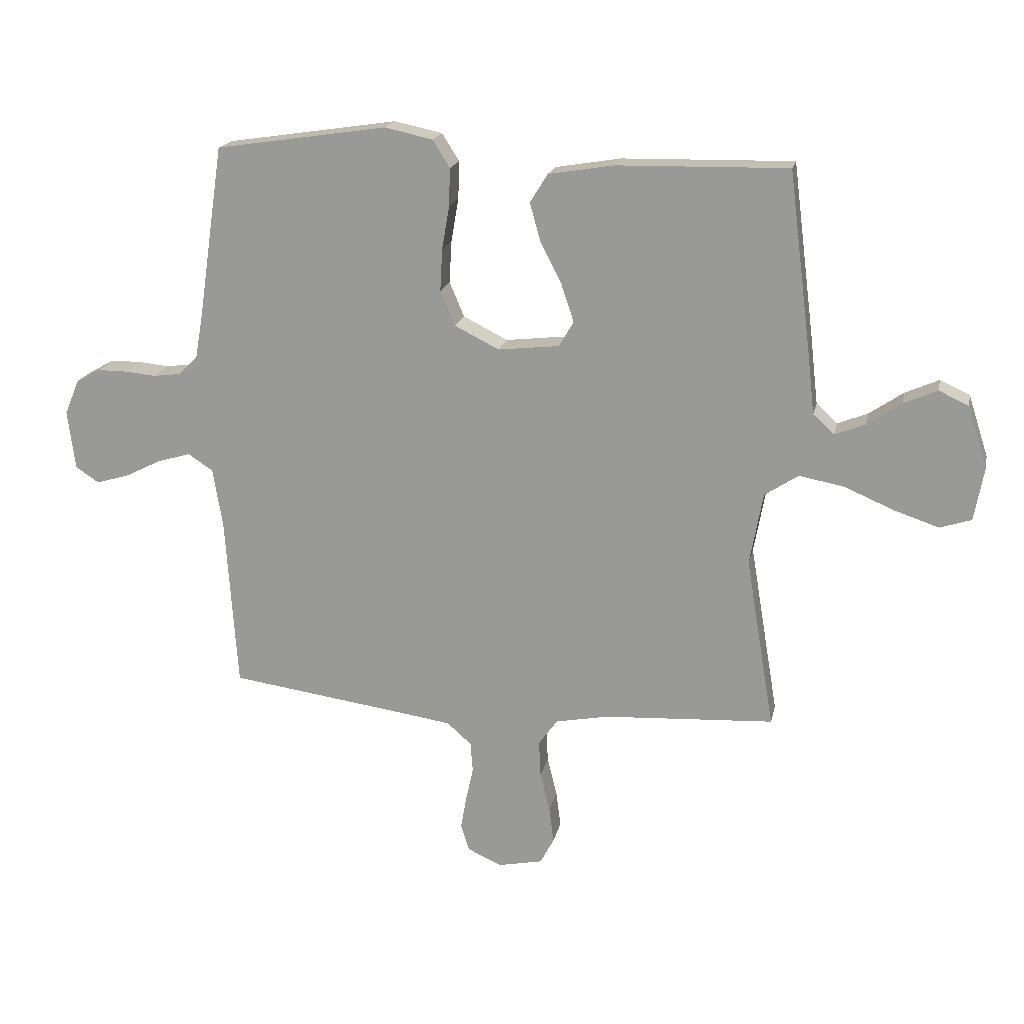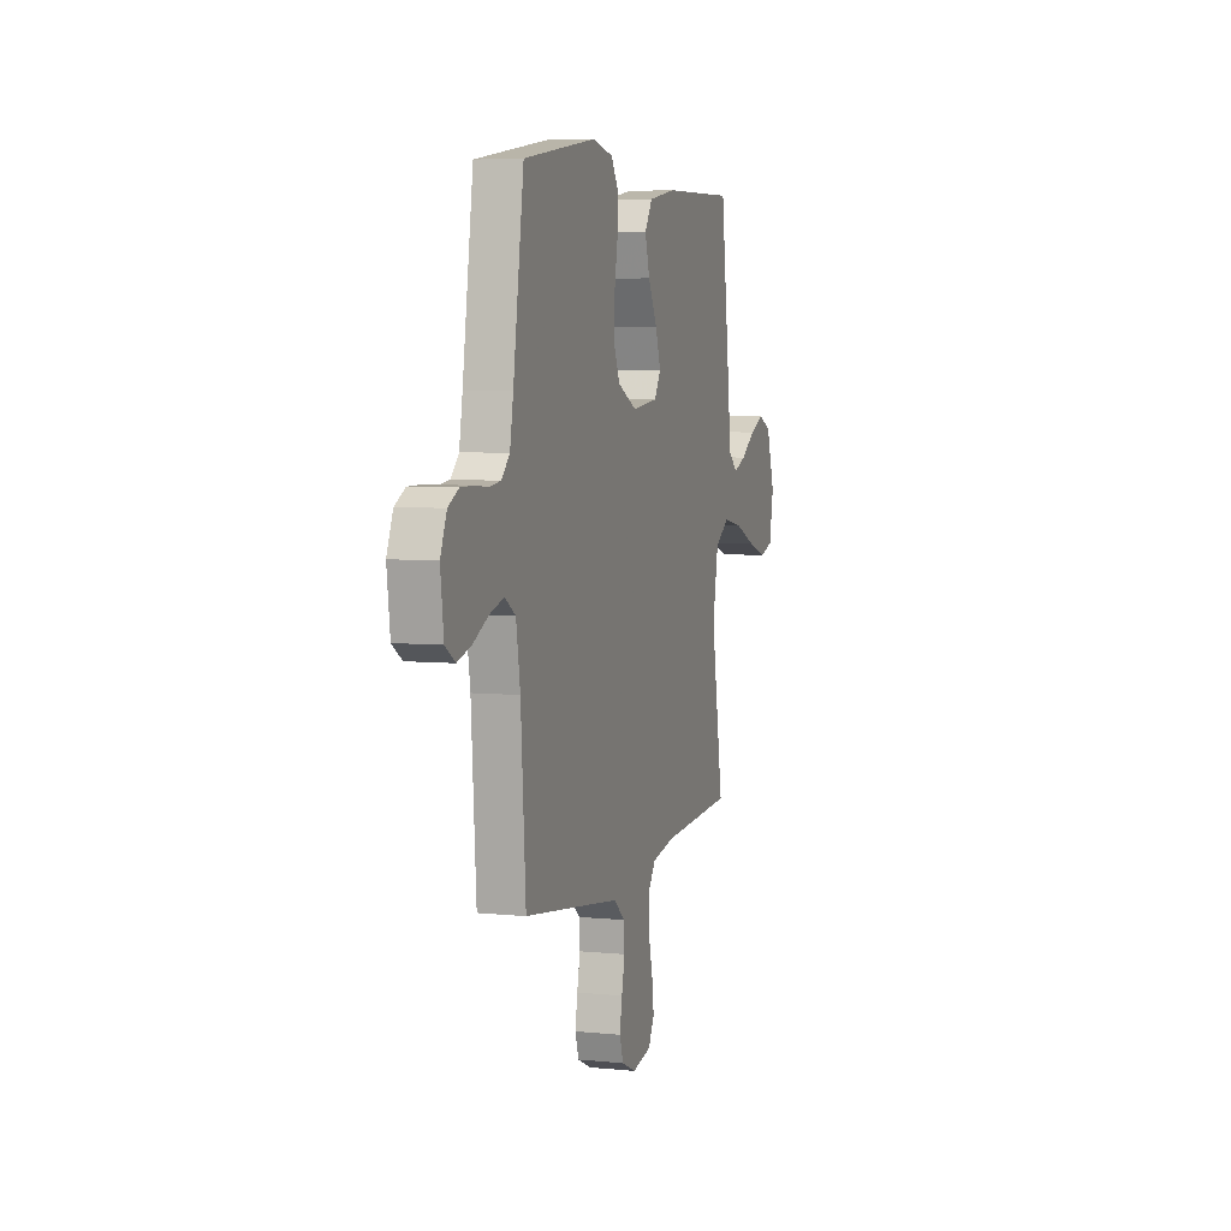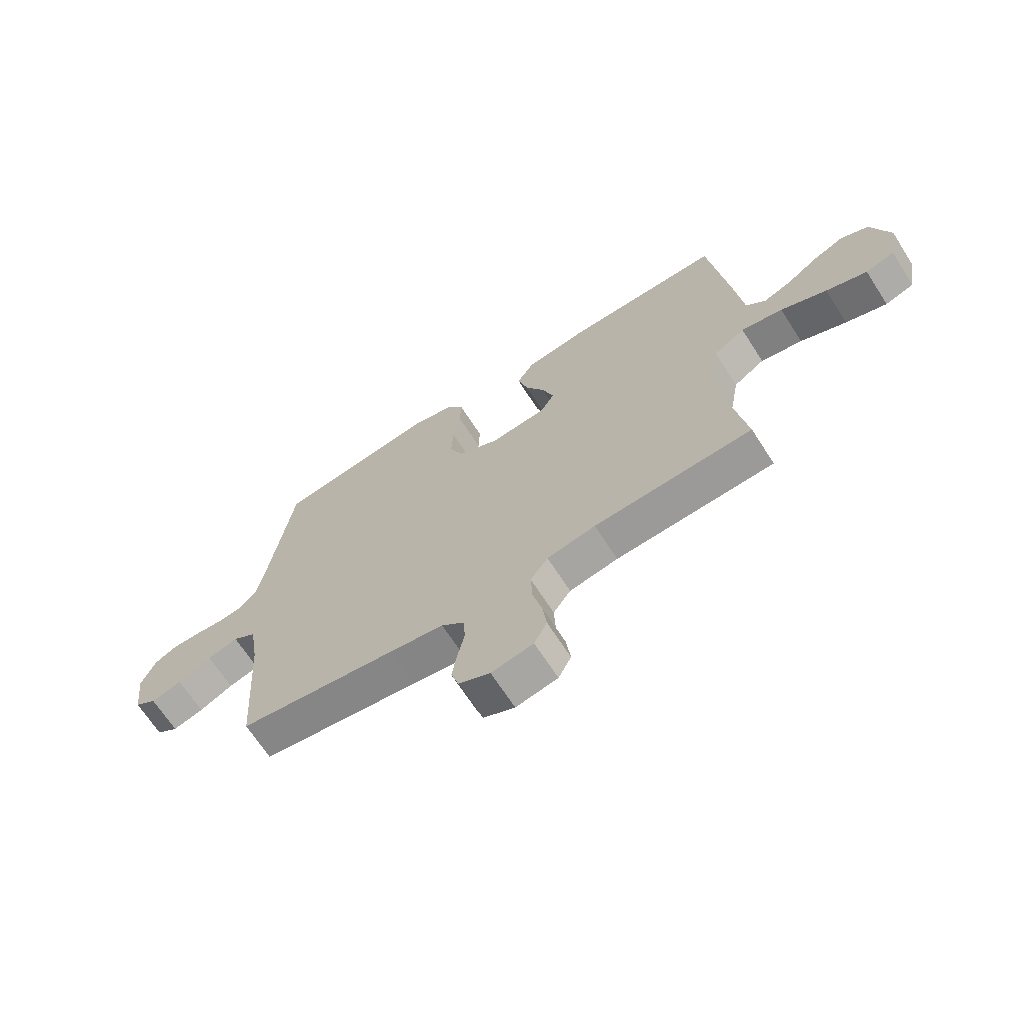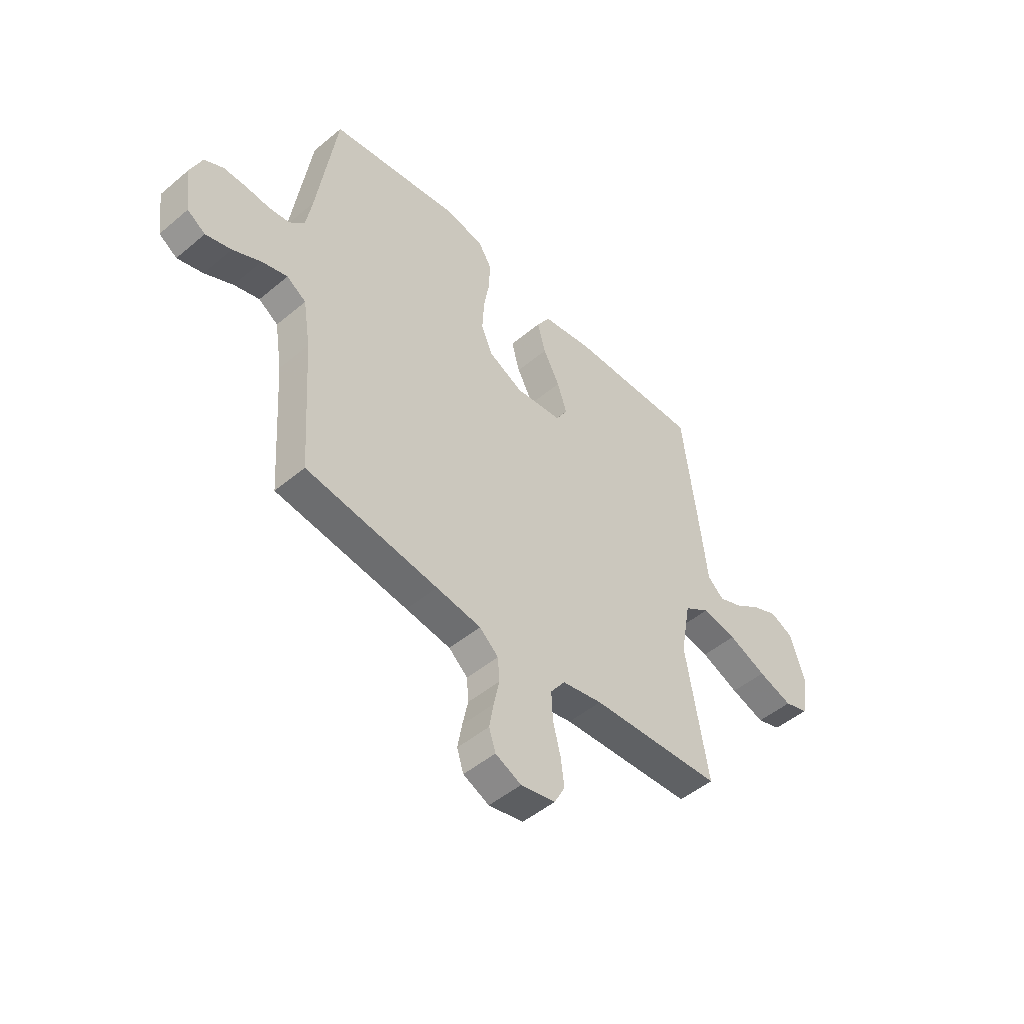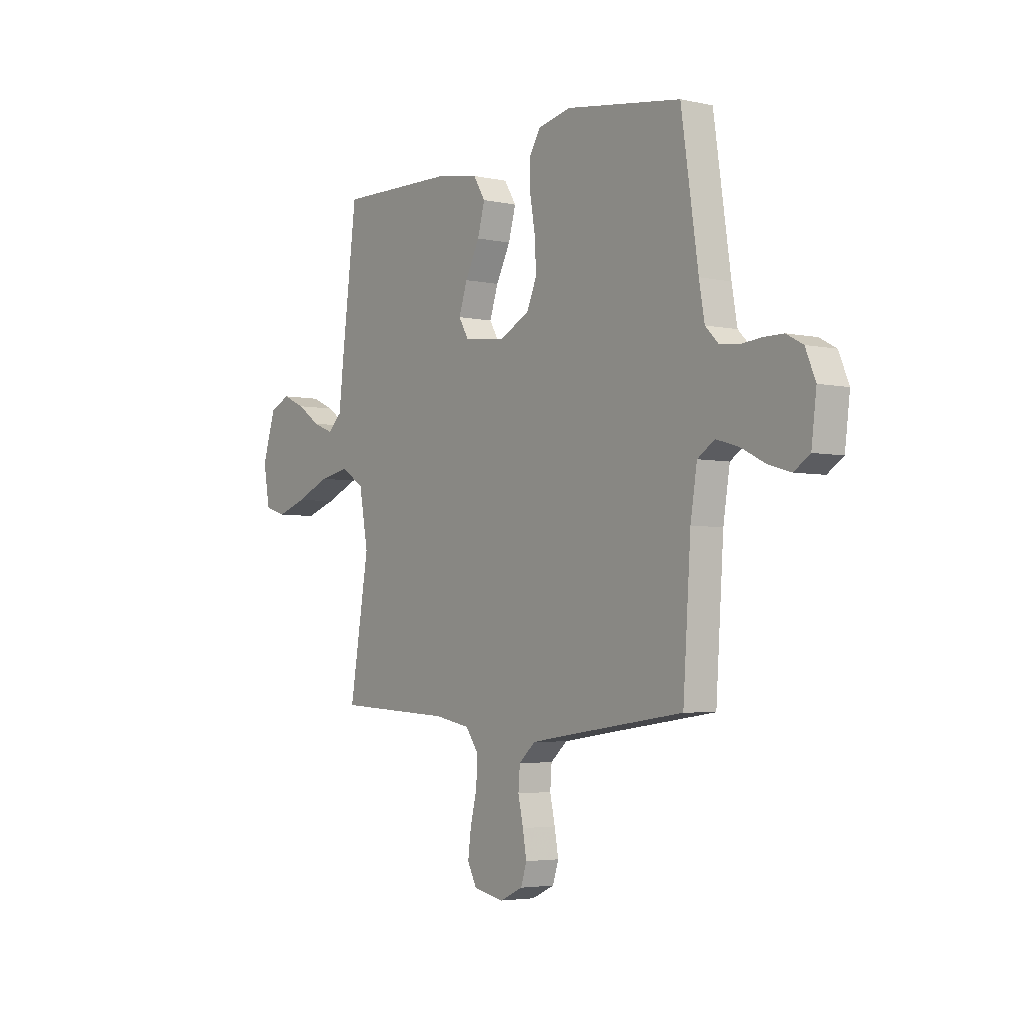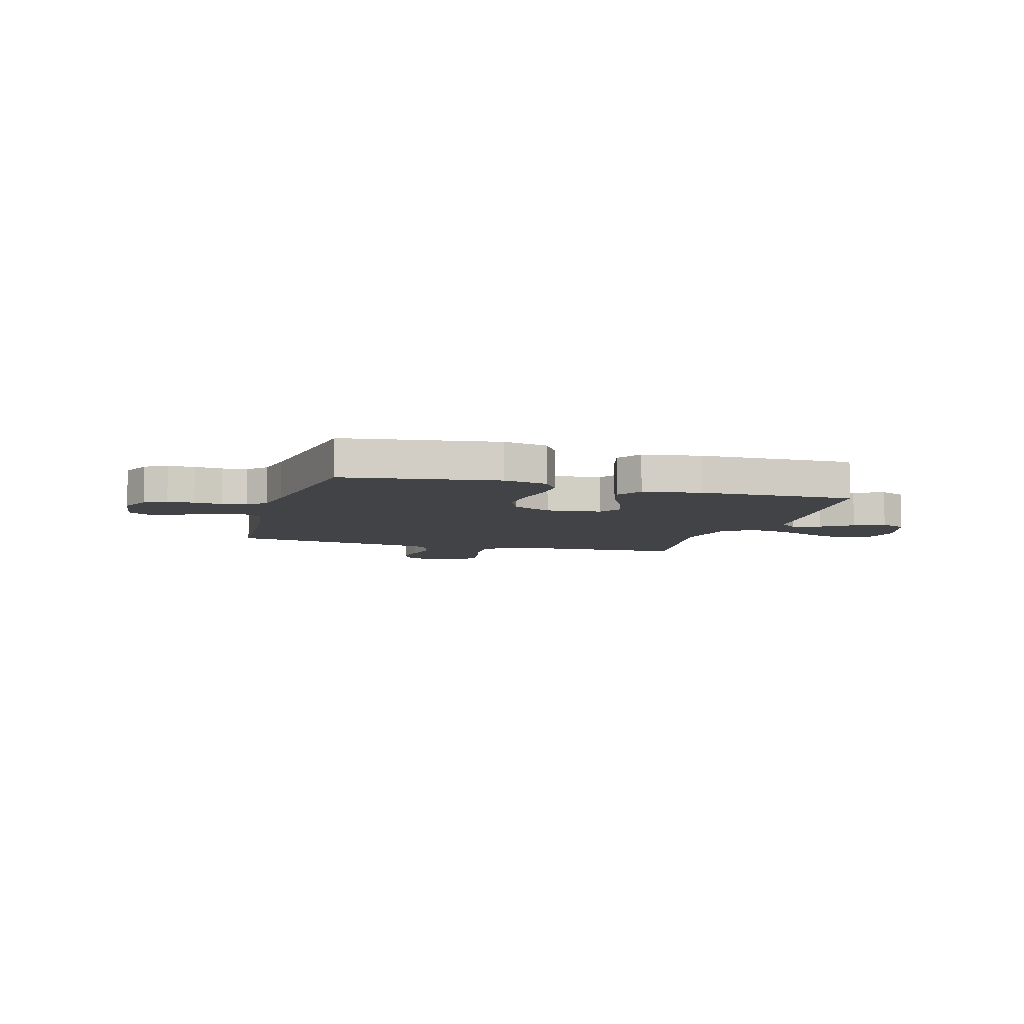
<metadata>
{"format":"obj","ext":"obj","renderer":"f3d","projection":"perspective","resolution":1024,"background":"white","views":[{"elev":18.4,"azim":11.9,"up":"+Z"},{"elev":5.7,"azim":-72.8,"up":"+Z"},{"elev":-67.5,"azim":32.7,"up":"+Z"},{"elev":-48.8,"azim":-47.0,"up":"+Z"},{"elev":-3.9,"azim":-126.0,"up":"+Z"},{"elev":-7.2,"azim":-16.3,"up":"+Y"}]}
</metadata>
<code>
v 0.5 0.07 -0.5
v 0.2 0.07 -0.517
v 0.108 0.07 -0.535
v 0.075 0.07 -0.581
v 0.078 0.07 -0.645
v 0.095 0.07 -0.714
v 0.103 0.07 -0.777
v 0.079 0.07 -0.823
v 0 0.07 -0.839
v -0.059 0.07 -0.812
v -0.074 0.07 -0.765
v -0.064 0.07 -0.708
v -0.051 0.07 -0.648
v -0.055 0.07 -0.595
v -0.098 0.07 -0.557
v -0.2 0.07 -0.542
v -0.5 0.07 -0.5
v -0.52 0.07 -0.2
v -0.537 0.07 -0.094
v -0.581 0.07 -0.065
v -0.639 0.07 -0.082
v -0.703 0.07 -0.114
v -0.761 0.07 -0.131
v -0.802 0.07 -0.104
v -0.815 0.07 0
v -0.789 0.07 0.062
v -0.746 0.07 0.085
v -0.694 0.07 0.085
v -0.64 0.07 0.08
v -0.592 0.07 0.086
v -0.558 0.07 0.12
v -0.544 0.07 0.2
v -0.5 0.07 0.5
v -0.2 0.07 0.545
v -0.115 0.07 0.527
v -0.085 0.07 0.479
v -0.087 0.07 0.413
v -0.1 0.07 0.337
v -0.104 0.07 0.263
v -0.078 0.07 0.202
v 0 0.07 0.163
v 0.107 0.07 0.175
v 0.133 0.07 0.219
v 0.111 0.07 0.285
v 0.074 0.07 0.357
v 0.055 0.07 0.425
v 0.086 0.07 0.475
v 0.2 0.07 0.494
v 0.5 0.07 0.5
v 0.538 0.07 0.2
v 0.552 0.07 0.078
v 0.589 0.07 0.044
v 0.642 0.07 0.065
v 0.702 0.07 0.106
v 0.761 0.07 0.132
v 0.813 0.07 0.108
v 0.848 0.07 0
v 0.831 0.07 -0.094
v 0.776 0.07 -0.112
v 0.698 0.07 -0.086
v 0.611 0.07 -0.049
v 0.532 0.07 -0.034
v 0.473 0.07 -0.073
v 0.45 0.07 -0.2
v 0.5 0 -0.5
v 0.2 0 -0.517
v 0.108 0 -0.535
v 0.075 0 -0.581
v 0.078 0 -0.645
v 0.095 0 -0.714
v 0.103 0 -0.777
v 0.079 0 -0.823
v 0 0 -0.839
v -0.059 0 -0.812
v -0.074 0 -0.765
v -0.064 0 -0.708
v -0.051 0 -0.648
v -0.055 0 -0.595
v -0.098 0 -0.557
v -0.2 0 -0.542
v -0.5 0 -0.5
v -0.52 0 -0.2
v -0.537 0 -0.094
v -0.581 0 -0.065
v -0.639 0 -0.082
v -0.703 0 -0.114
v -0.761 0 -0.131
v -0.802 0 -0.104
v -0.815 0 0
v -0.789 0 0.062
v -0.746 0 0.085
v -0.694 0 0.085
v -0.64 0 0.08
v -0.592 0 0.086
v -0.558 0 0.12
v -0.544 0 0.2
v -0.5 0 0.5
v -0.2 0 0.545
v -0.115 0 0.527
v -0.085 0 0.479
v -0.087 0 0.413
v -0.1 0 0.337
v -0.104 0 0.263
v -0.078 0 0.202
v 0 0 0.163
v 0.107 0 0.175
v 0.133 0 0.219
v 0.111 0 0.285
v 0.074 0 0.357
v 0.055 0 0.425
v 0.086 0 0.475
v 0.2 0 0.494
v 0.5 0 0.5
v 0.538 0 0.2
v 0.552 0 0.078
v 0.589 0 0.044
v 0.642 0 0.065
v 0.702 0 0.106
v 0.761 0 0.132
v 0.813 0 0.108
v 0.848 0 0
v 0.831 0 -0.094
v 0.776 0 -0.112
v 0.698 0 -0.086
v 0.611 0 -0.049
v 0.532 0 -0.034
v 0.473 0 -0.073
v 0.45 0 -0.2
f 59 60 61
f 58 59 61
f 57 58 61
f 56 57 61
f 55 56 61
f 54 55 61
f 53 54 61
f 52 53 61 62
f 51 52 62 63
f 50 51 63
f 49 50 63
f 48 49 63
f 47 48 63
f 46 47 63
f 45 46 63
f 44 45 63
f 36 37 38
f 35 36 38
f 34 35 38
f 33 34 38
f 32 33 38
f 31 32 38 39
f 30 31 39 40
f 27 28 29
f 26 27 29
f 25 26 29
f 24 25 29
f 23 24 29
f 22 23 29
f 21 22 29
f 20 21 29 30
f 30 40 41
f 20 30 41
f 19 20 41
f 16 17 18
f 19 41 42
f 18 19 42
f 16 18 42
f 15 16 42
f 11 12 13
f 10 11 13
f 9 10 13
f 8 9 13
f 7 8 13
f 6 7 13
f 5 6 13
f 4 5 13 14
f 64 1 2
f 64 2 3
f 43 44 63 64
f 43 64 3
f 15 42 43
f 14 15 43
f 4 14 43
f 3 4 43
f 125 124 123
f 125 123 122
f 125 122 121
f 125 121 120
f 125 120 119
f 125 119 118
f 125 118 117
f 126 125 117 116
f 127 126 116 115
f 127 115 114
f 127 114 113
f 127 113 112
f 127 112 111
f 127 111 110
f 127 110 109
f 127 109 108
f 102 101 100
f 102 100 99
f 102 99 98
f 102 98 97
f 102 97 96
f 103 102 96 95
f 104 103 95 94
f 93 92 91
f 93 91 90
f 93 90 89
f 93 89 88
f 93 88 87
f 93 87 86
f 93 86 85
f 94 93 85 84
f 105 104 94
f 105 94 84
f 105 84 83
f 82 81 80
f 106 105 83
f 106 83 82
f 106 82 80
f 106 80 79
f 77 76 75
f 77 75 74
f 77 74 73
f 77 73 72
f 77 72 71
f 77 71 70
f 77 70 69
f 78 77 69 68
f 66 65 128
f 67 66 128
f 128 127 108 107
f 67 128 107
f 107 106 79
f 107 79 78
f 107 78 68
f 107 68 67
f 1 65 66 2
f 2 66 67 3
f 3 67 68 4
f 4 68 69 5
f 5 69 70 6
f 6 70 71 7
f 7 71 72 8
f 8 72 73 9
f 9 73 74 10
f 10 74 75 11
f 11 75 76 12
f 12 76 77 13
f 13 77 78 14
f 14 78 79 15
f 15 79 80 16
f 16 80 81 17
f 17 81 82 18
f 18 82 83 19
f 19 83 84 20
f 20 84 85 21
f 21 85 86 22
f 22 86 87 23
f 23 87 88 24
f 24 88 89 25
f 25 89 90 26
f 26 90 91 27
f 27 91 92 28
f 28 92 93 29
f 29 93 94 30
f 30 94 95 31
f 31 95 96 32
f 32 96 97 33
f 33 97 98 34
f 34 98 99 35
f 35 99 100 36
f 36 100 101 37
f 37 101 102 38
f 38 102 103 39
f 39 103 104 40
f 40 104 105 41
f 41 105 106 42
f 42 106 107 43
f 43 107 108 44
f 44 108 109 45
f 45 109 110 46
f 46 110 111 47
f 47 111 112 48
f 48 112 113 49
f 49 113 114 50
f 50 114 115 51
f 51 115 116 52
f 52 116 117 53
f 53 117 118 54
f 54 118 119 55
f 55 119 120 56
f 56 120 121 57
f 57 121 122 58
f 58 122 123 59
f 59 123 124 60
f 60 124 125 61
f 61 125 126 62
f 62 126 127 63
f 63 127 128 64
f 64 128 65 1

</code>
